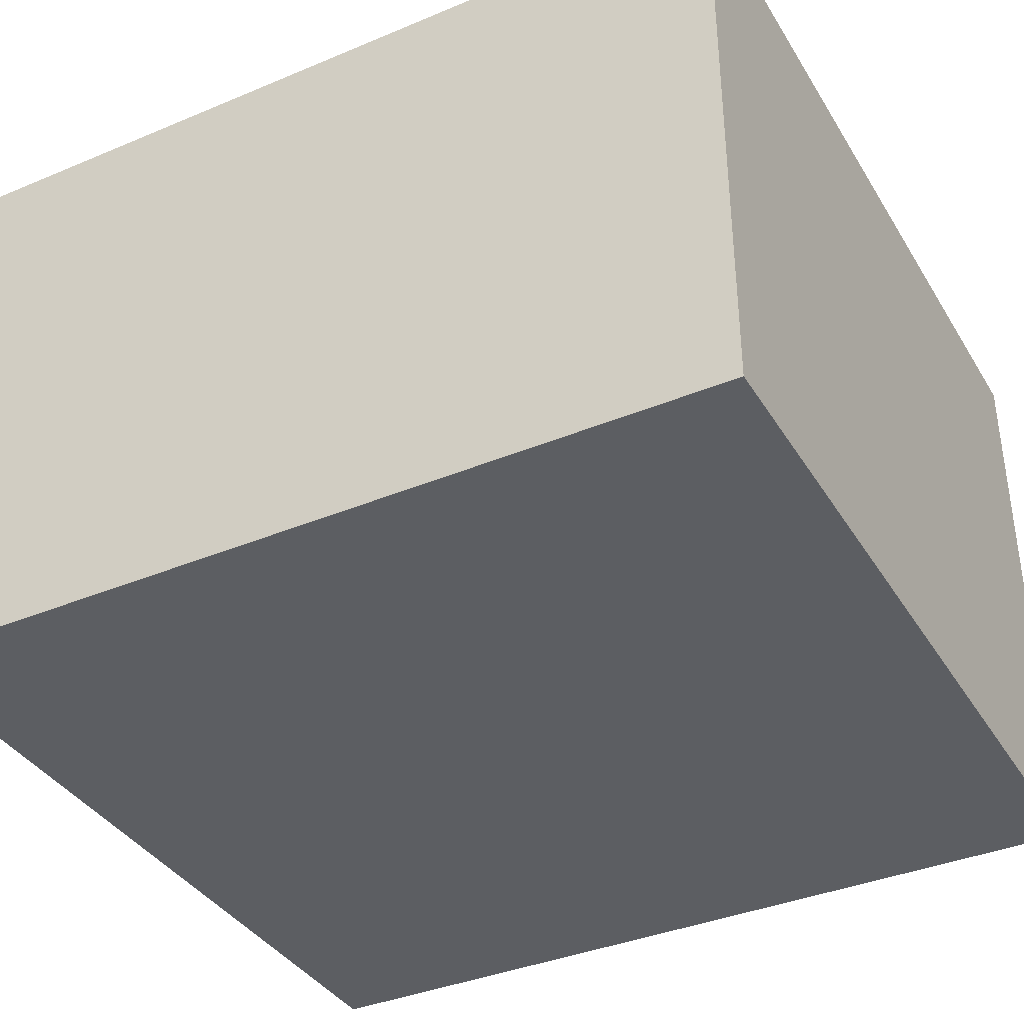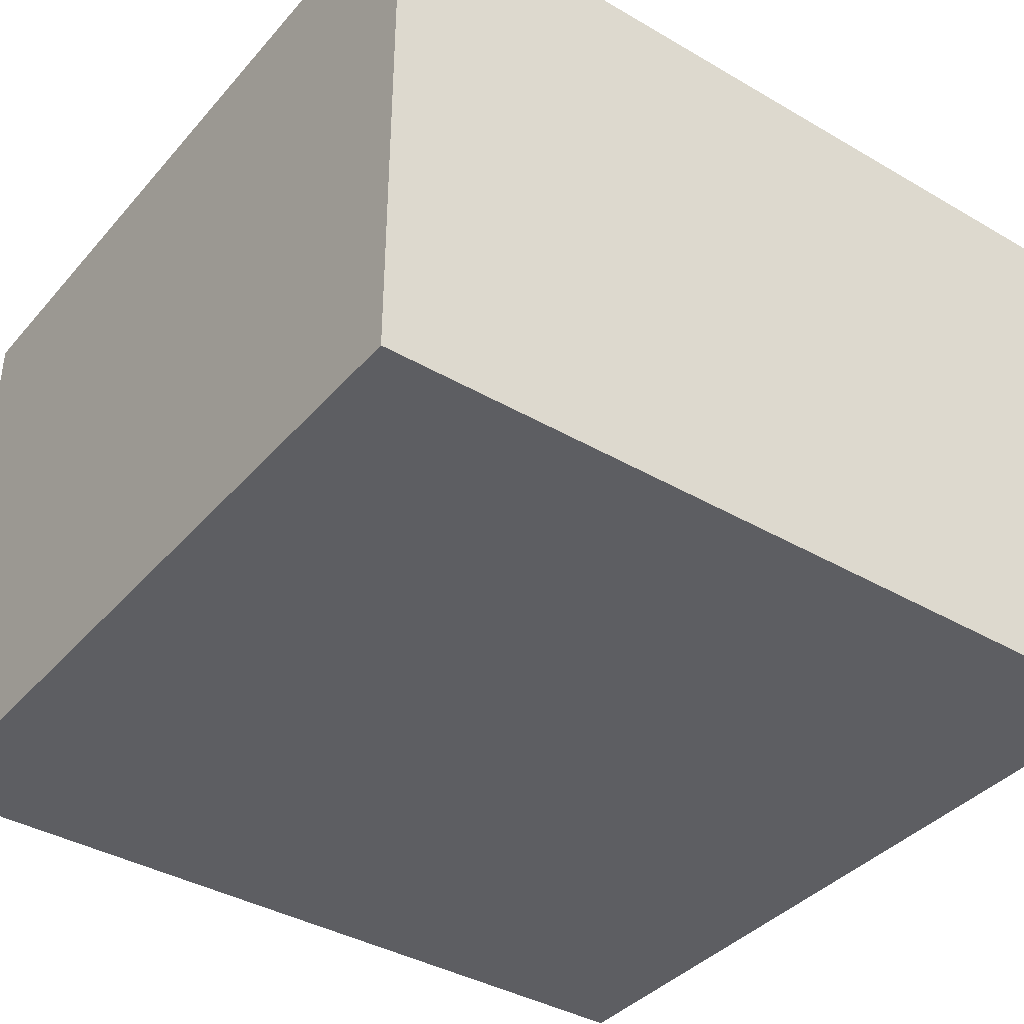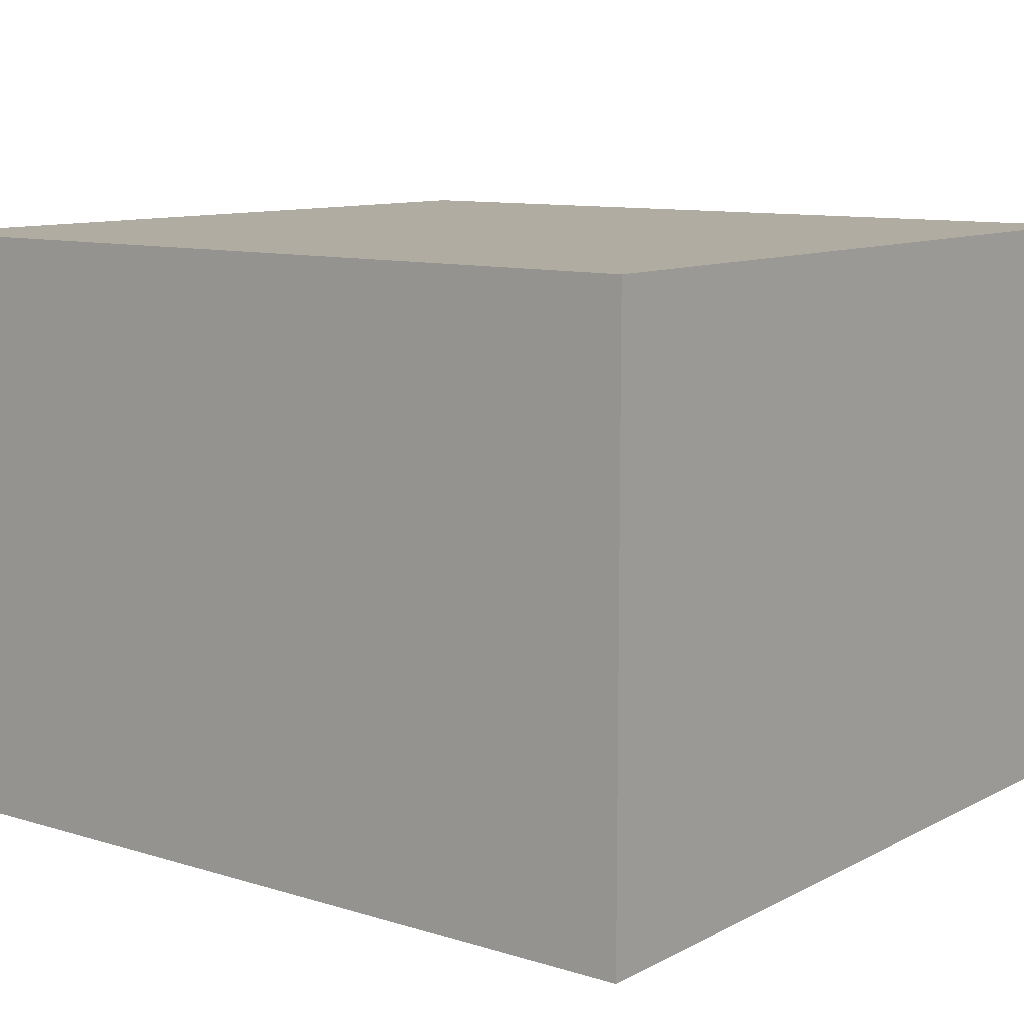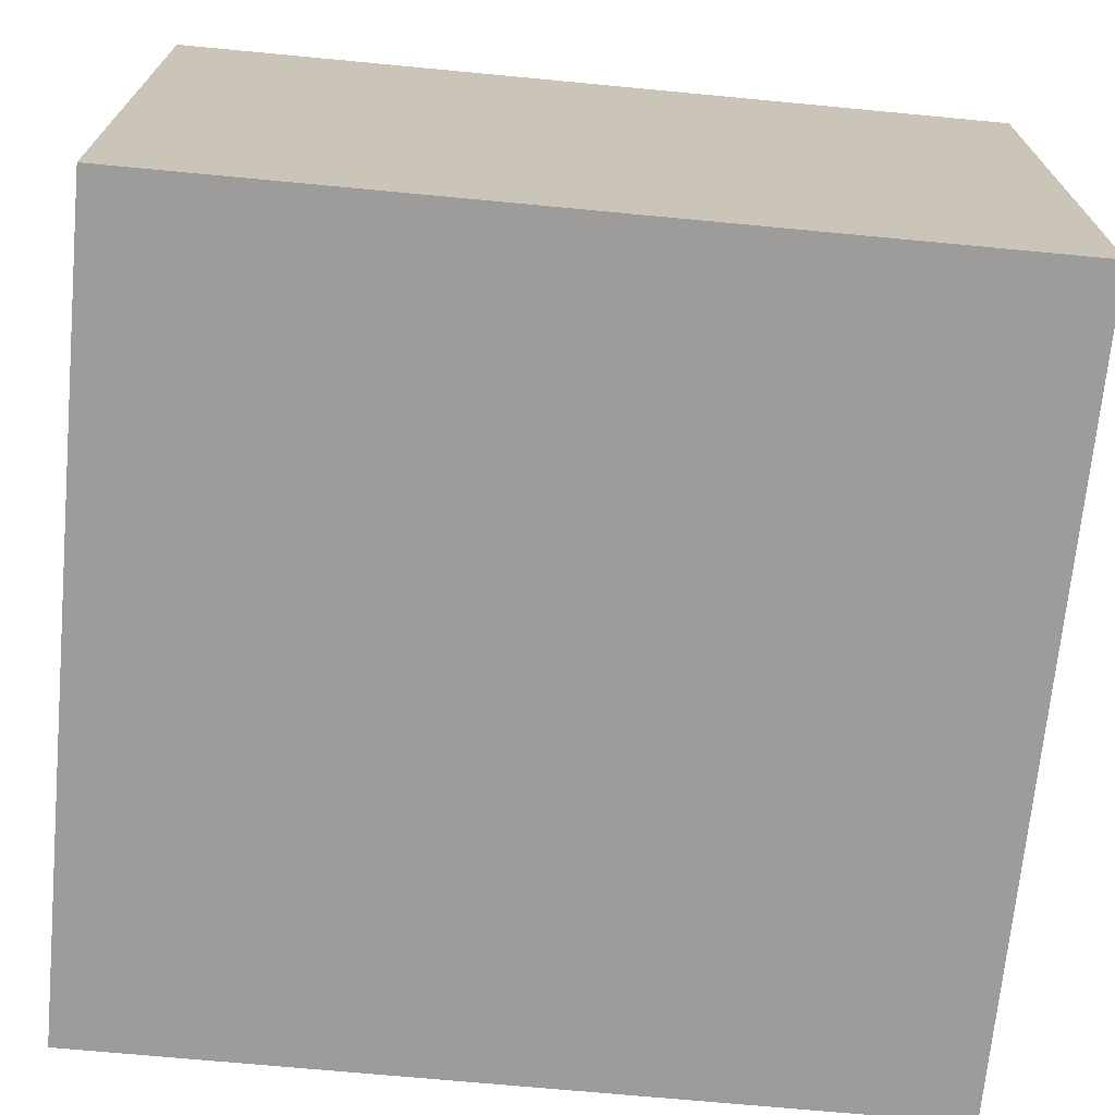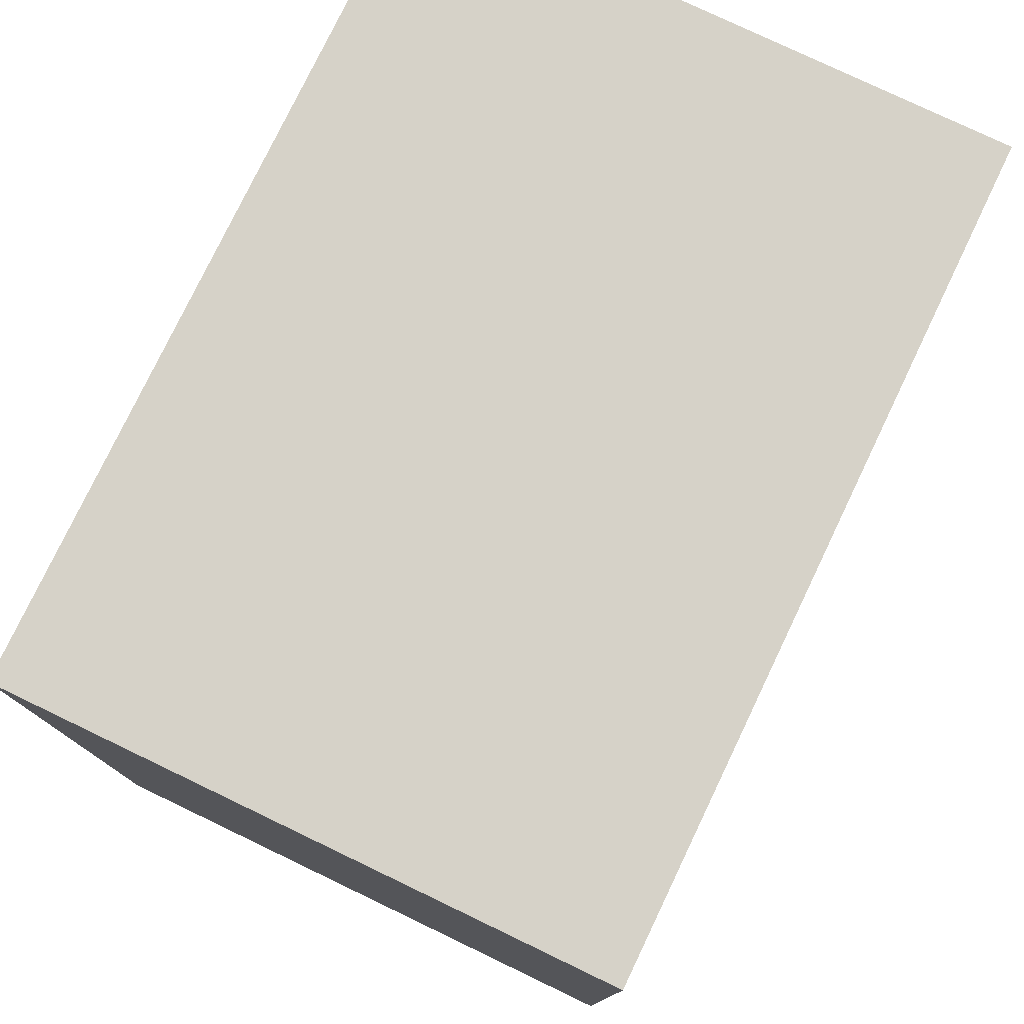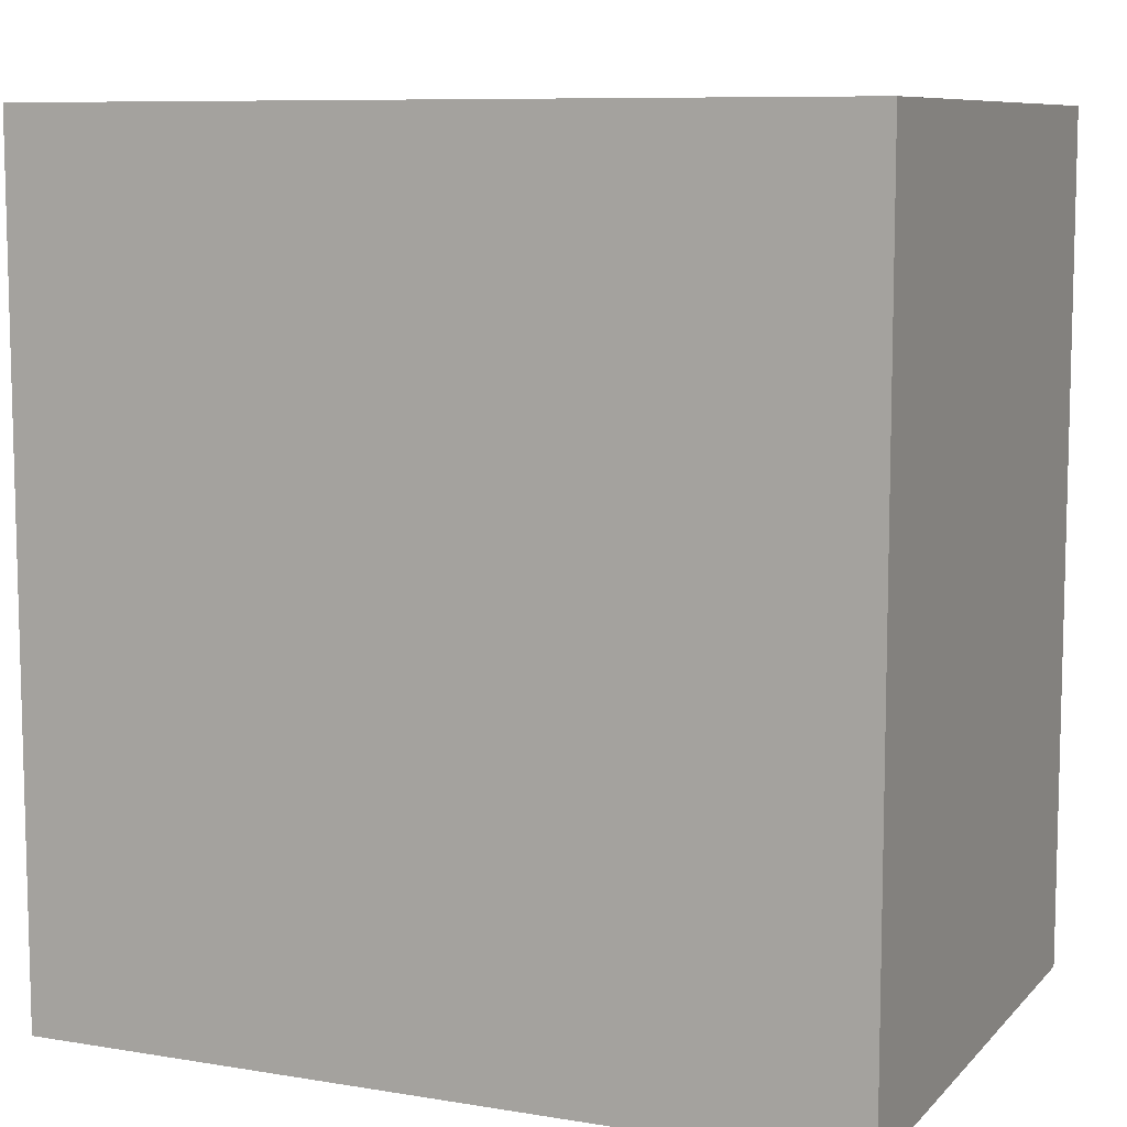
<metadata>
{"format":"obj","ext":"obj","renderer":"f3d","projection":"perspective","resolution":1024,"background":"white","views":[{"elev":-37.7,"azim":-61.9,"up":"+Y"},{"elev":-38.7,"azim":53.8,"up":"+Y"},{"elev":10.2,"azim":127.8,"up":"+Y"},{"elev":-70.0,"azim":84.6,"up":"+Y"},{"elev":77.8,"azim":115.6,"up":"+Z"},{"elev":8.8,"azim":23.8,"up":"+Z"}]}
</metadata>
<code>
o Mesh1_Model.001
v 19.62 -0.1038 -26.23
v -18 -0.1038 13.12
v -18 -0.1038 -26.23
v -5.109 -0.1038 13.12
v 1.861 -0.1038 13.12
v 19.62 -0.1038 13.12
v 19.62 27.28 13.12
v 19.62 27.28 -26.23
v -18 27.28 -26.23
v -18 27.28 13.12
v -5.109 11.17 13.12
v 1.861 11.17 13.12
f 4 12 11
f 12 4 5
f 1 2 3
f 2 1 4
f 4 1 5
f 5 1 6
f 1 7 6
f 7 1 8
f 1 9 8
f 9 1 3
f 2 9 3
f 9 2 10
f 2 11 10
f 11 2 4
f 5 7 12
f 7 5 6
f 12 7 11
f 10 11 7
f 7 9 10
f 9 7 8

</code>
